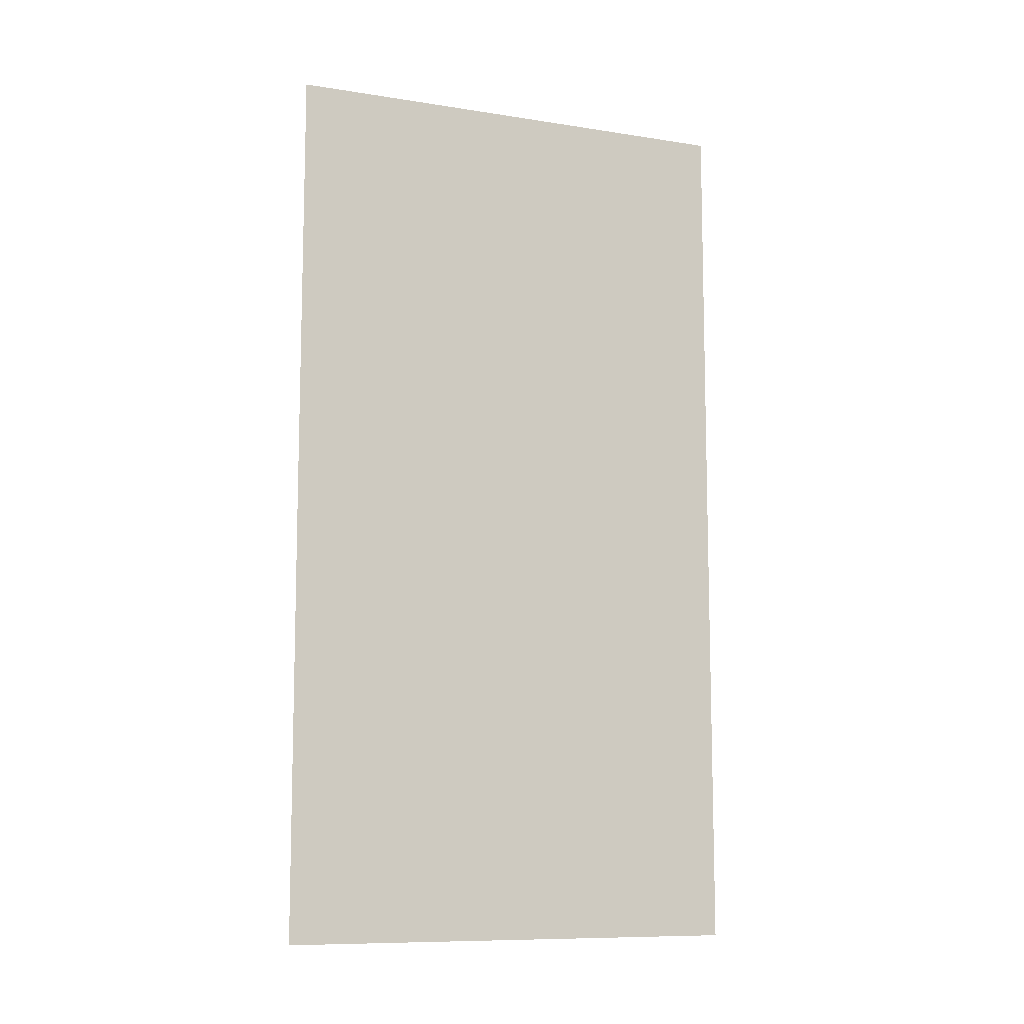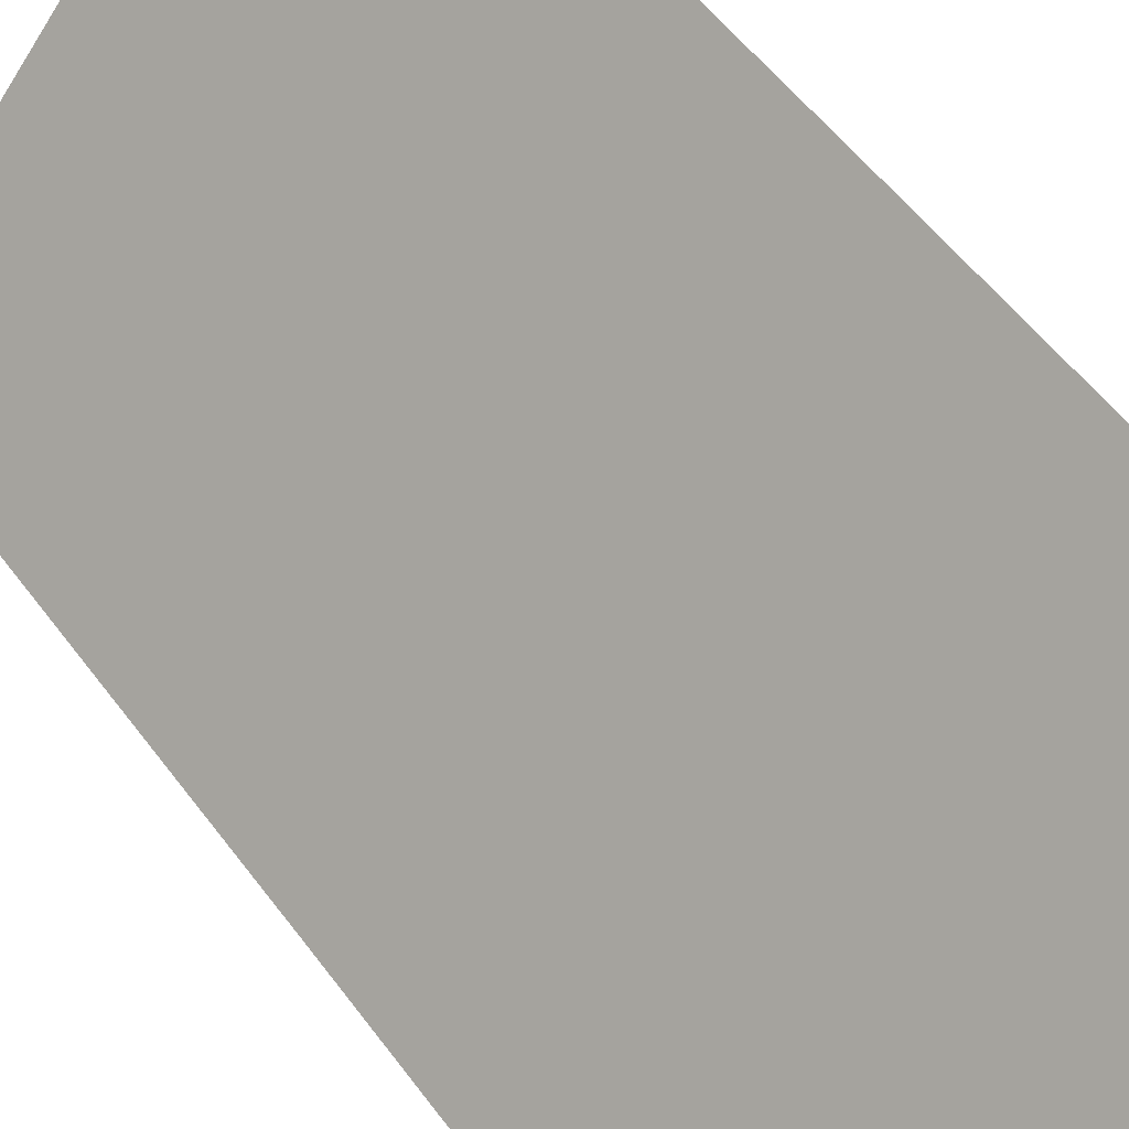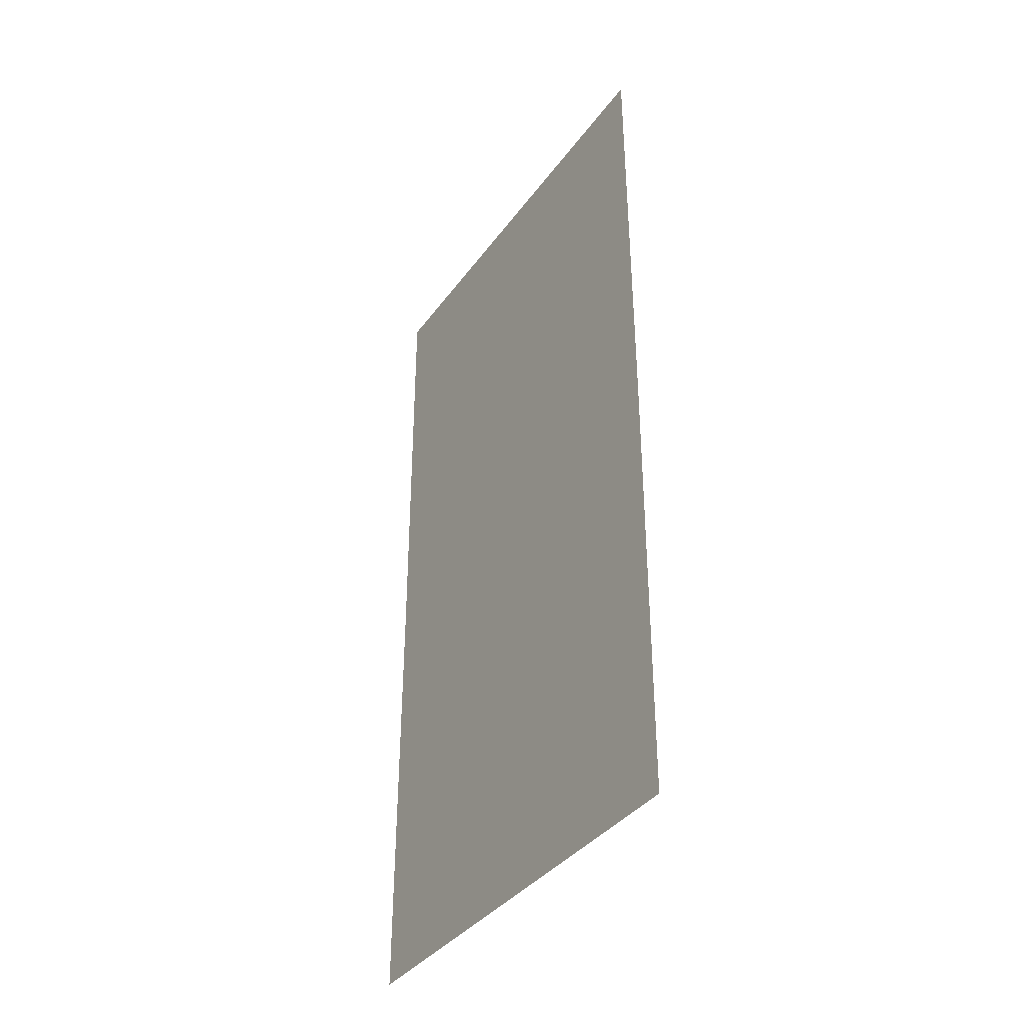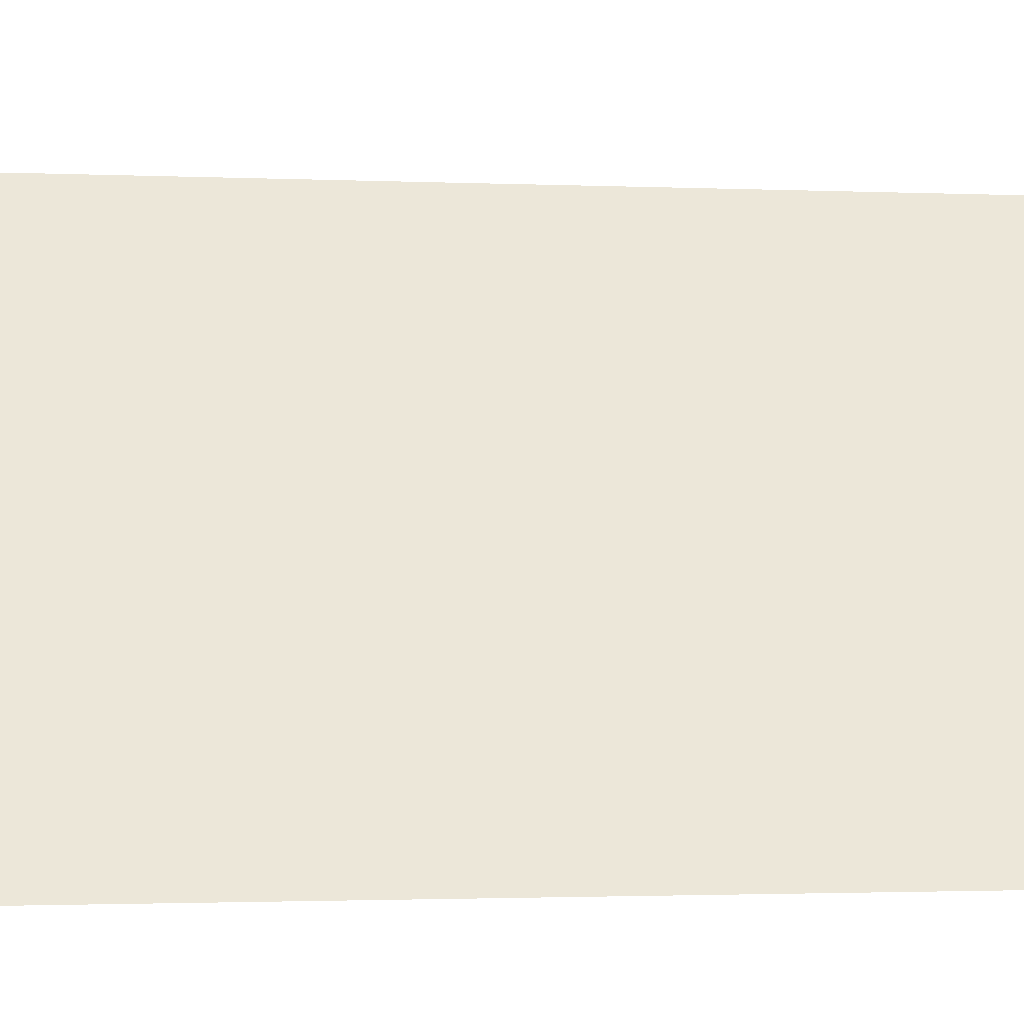
<metadata>
{"format":"obj","ext":"obj","renderer":"f3d","projection":"perspective","resolution":1024,"background":"white","views":[{"elev":-9.9,"azim":-72.3,"up":"+Z"},{"elev":51.7,"azim":145.2,"up":"+Y"},{"elev":-37.1,"azim":-171.8,"up":"+Z"},{"elev":-1.4,"azim":78.4,"up":"+Y"}]}
</metadata>
<code>
g ancient_glow12
v 0.3181 0.3071 -0.005246
v 0.3189 0.3071 0.4953
v 0.15 0.5106 0.4953
v 0.1491 0.5106 -0.005246
v 0.1502 0.5106 -0.5056
v 0.3191 0.3071 -0.5056
v -0.01882 0.714 -0.5056
v -0.01989 0.714 -0.005246
v -0.01902 0.714 0.4953
g ancient_glow12_0
f 3 2 1
f 4 3 1
f 5 4 1
f 6 5 1
f 5 7 4
f 7 8 4
f 3 4 8
f 9 3 8

</code>
